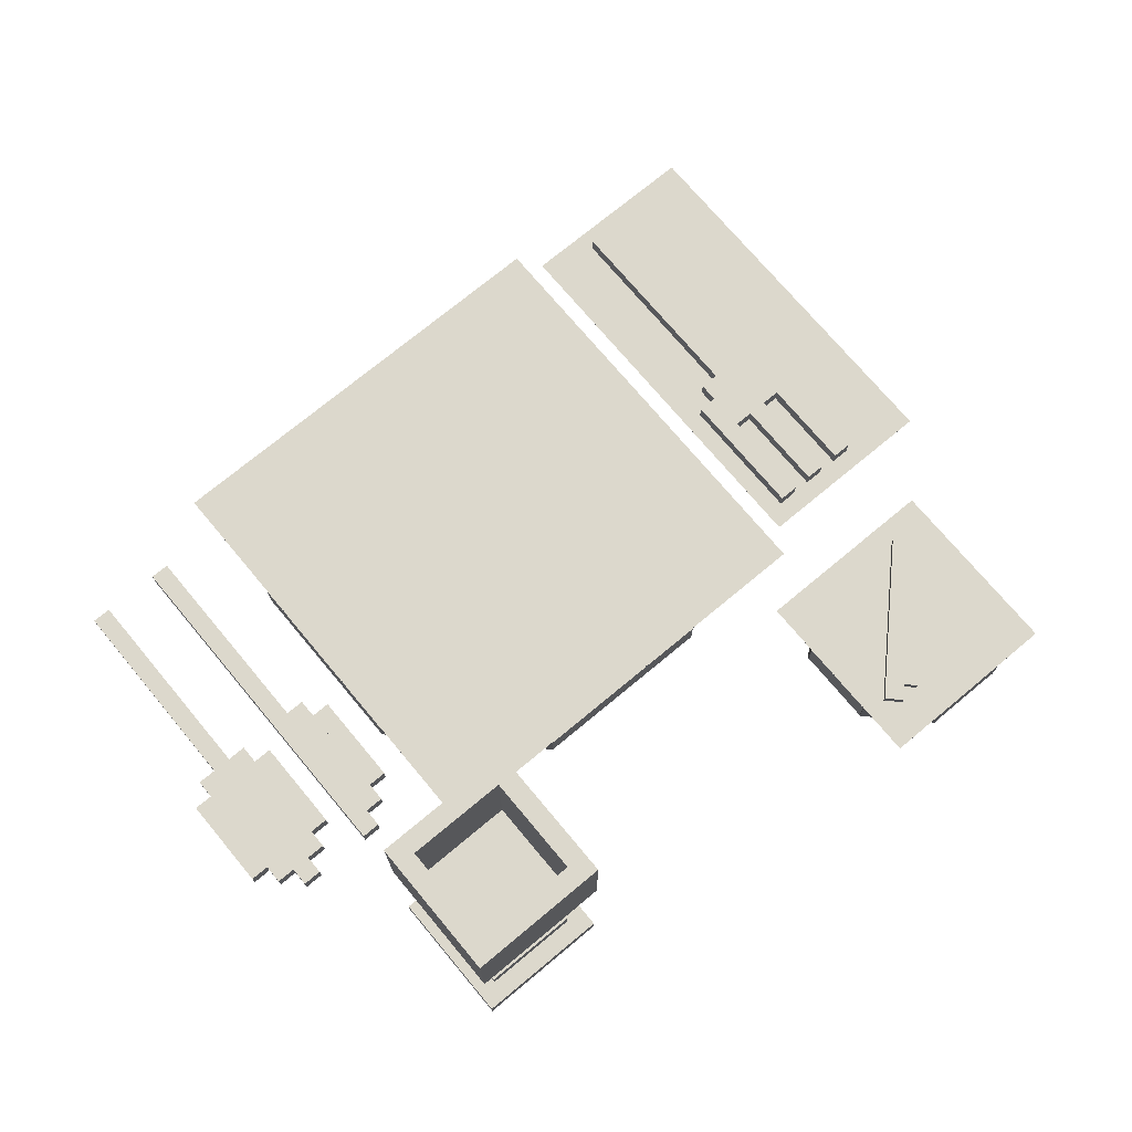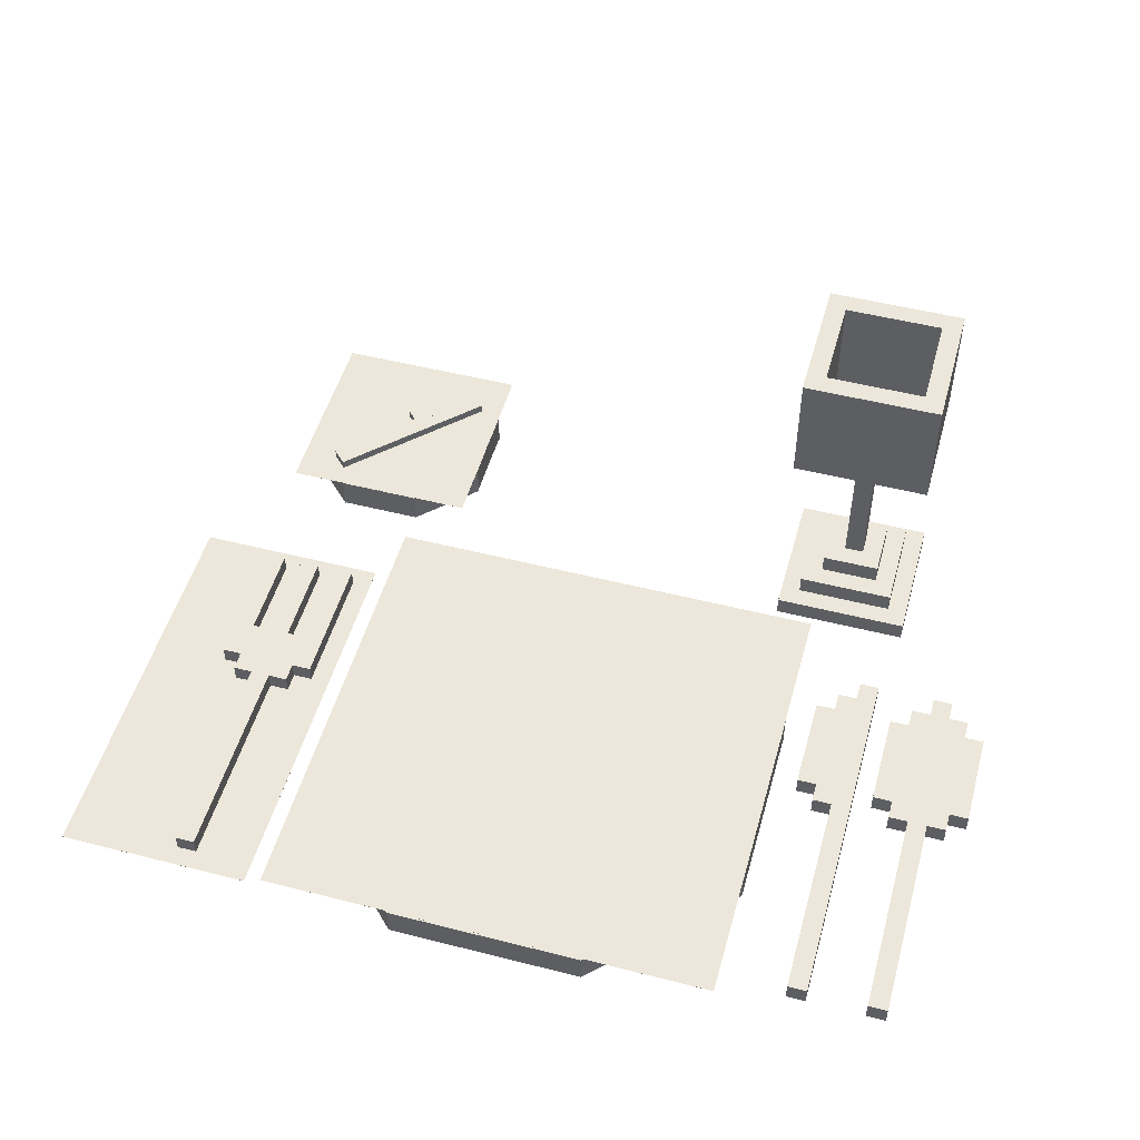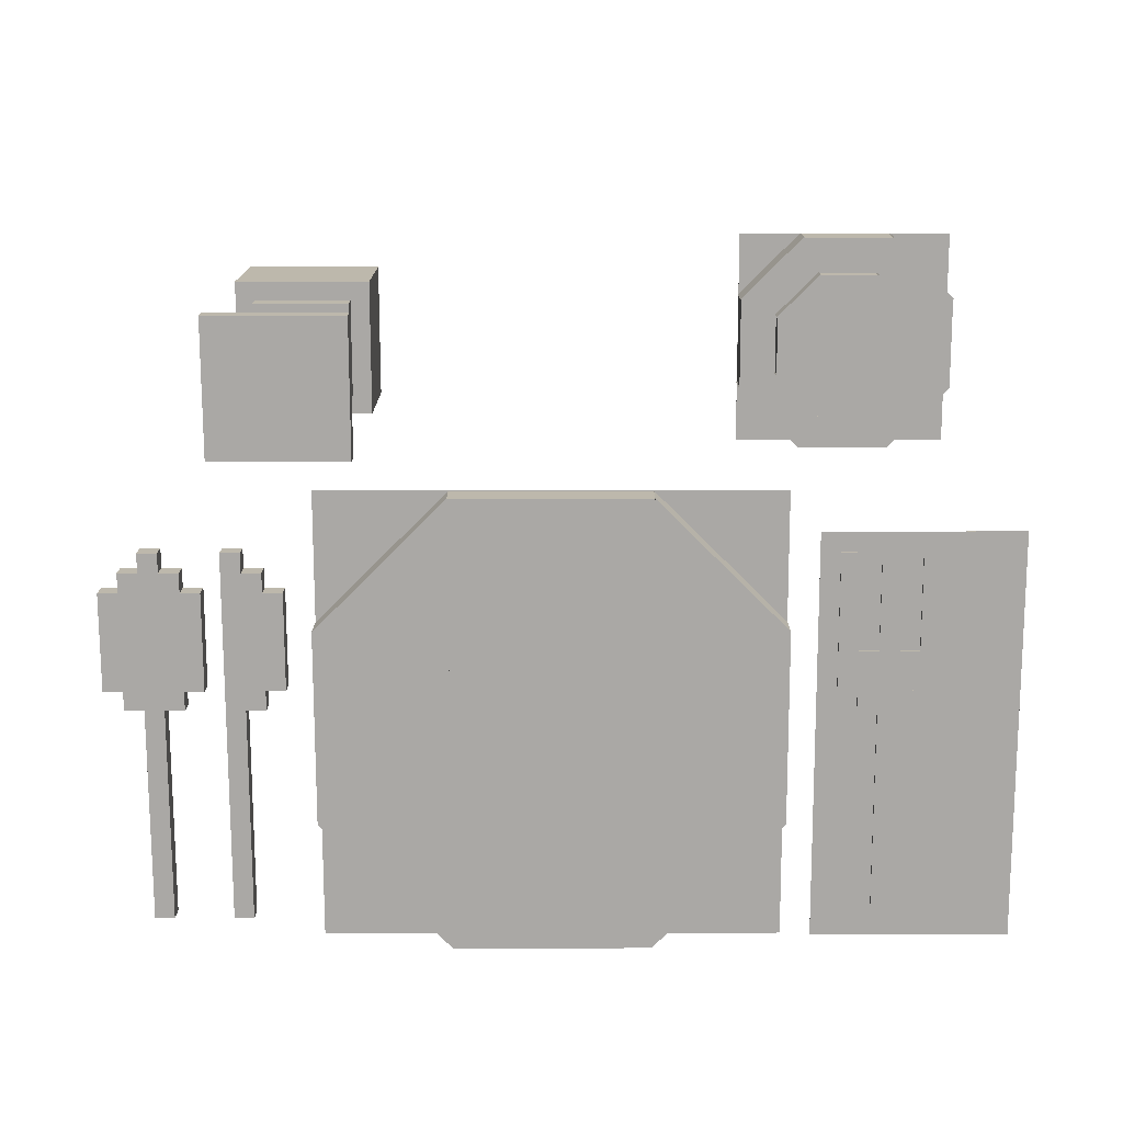
<metadata>
{"format":"obj","ext":"obj","renderer":"f3d","projection":"perspective","resolution":1024,"background":"white","views":[{"elev":72.7,"azim":140.2,"up":"+Y"},{"elev":50.8,"azim":15.5,"up":"+Y"},{"elev":-75.2,"azim":-179.9,"up":"+Y"}]}
</metadata>
<code>
o fork1
v -0.3 0.01875 0.375
v -0.3 0.01875 0.01875
v -0.3 0 0.375
v -0.3 0 0.01875
v -0.3188 0.01875 0.01875
v -0.3188 0.01875 0.375
v -0.3188 0 0.01875
v -0.3188 0 0.375
f 1 3 2
f 3 4 2
f 5 7 6
f 7 8 6
f 5 6 2
f 6 1 2
f 8 7 3
f 7 4 3
f 6 8 1
f 8 3 1
f 2 4 5
f 4 7 5
o fork2
v -0.2625 0.01875 0.15
v -0.2625 0.01875 0.1125
v -0.2625 0 0.15
v -0.2625 0 0.1125
v -0.3563 0.01875 0.1125
v -0.3563 0.01875 0.15
v -0.3563 0 0.1125
v -0.3563 0 0.15
f 9 11 10
f 11 12 10
f 13 15 14
f 15 16 14
f 13 14 10
f 14 9 10
f 16 15 11
f 15 12 11
f 14 16 9
f 16 11 9
f 10 12 13
f 12 15 13
o fork3
v -0.2813 0.01875 0.1687
v -0.2813 0.01875 0.15
v -0.2813 0 0.1687
v -0.2813 0 0.15
v -0.3375 0.01875 0.15
v -0.3375 0.01875 0.1687
v -0.3375 0 0.15
v -0.3375 0 0.1687
f 17 19 18
f 19 20 18
f 21 23 22
f 23 24 22
f 21 22 18
f 22 17 18
f 24 23 19
f 23 20 19
f 22 24 17
f 24 19 17
f 18 20 21
f 20 23 21
o fork4
v -0.3375 0.01875 0.1125
v -0.3375 0.01875 0.01875
v -0.3375 0 0.1125
v -0.3375 0 0.01875
v -0.3563 0.01875 0.01875
v -0.3563 0.01875 0.1125
v -0.3563 0 0.01875
v -0.3563 0 0.1125
f 25 27 26
f 27 28 26
f 29 31 30
f 31 32 30
f 29 30 26
f 30 25 26
f 32 31 27
f 31 28 27
f 30 32 25
f 32 27 25
f 26 28 29
f 28 31 29
o fork5
v -0.2625 0.01875 0.1125
v -0.2625 0.01875 0.01875
v -0.2625 0 0.1125
v -0.2625 0 0.01875
v -0.2813 0.01875 0.01875
v -0.2813 0.01875 0.1125
v -0.2813 0 0.01875
v -0.2813 0 0.1125
f 33 35 34
f 35 36 34
f 37 39 38
f 39 40 38
f 37 38 34
f 38 33 34
f 40 39 35
f 39 36 35
f 38 40 33
f 40 35 33
f 34 36 37
f 36 39 37
o Knife1
v 0.3 0.01875 0.375
v 0.3 0.01875 0.01875
v 0.3 0 0.375
v 0.3 0 0.01875
v 0.2812 0.01875 0.01875
v 0.2812 0.01875 0.375
v 0.2812 0 0.01875
v 0.2812 0 0.375
f 41 43 42
f 43 44 42
f 45 47 46
f 47 48 46
f 45 46 42
f 46 41 42
f 48 47 43
f 47 44 43
f 46 48 41
f 48 43 41
f 42 44 45
f 44 47 45
o Knife2
v 0.2813 0.01875 0.1687
v 0.2813 0.01875 0.0375
v 0.2813 0 0.1687
v 0.2813 0 0.0375
v 0.2625 0.01875 0.0375
v 0.2625 0.01875 0.1687
v 0.2625 0 0.0375
v 0.2625 0 0.1687
f 49 51 50
f 51 52 50
f 53 55 54
f 55 56 54
f 53 54 50
f 54 49 50
f 56 55 51
f 55 52 51
f 54 56 49
f 56 51 49
f 50 52 53
f 52 55 53
o Knife3
v 0.2625 0.01875 0.15
v 0.2625 0.01875 0.05625
v 0.2625 0 0.15
v 0.2625 0 0.05625
v 0.2438 0.01875 0.05625
v 0.2438 0.01875 0.15
v 0.2438 0 0.05625
v 0.2438 0 0.15
f 57 59 58
f 59 60 58
f 61 63 62
f 63 64 62
f 61 62 58
f 62 57 58
f 64 63 59
f 63 60 59
f 62 64 57
f 64 59 57
f 58 60 61
f 60 63 61
o spoon1
v 0.375 0.01875 0.375
v 0.375 0.01875 0.01875
v 0.375 0 0.375
v 0.375 0 0.01875
v 0.3563 0.01875 0.01875
v 0.3563 0.01875 0.375
v 0.3563 0 0.01875
v 0.3563 0 0.375
f 65 67 66
f 67 68 66
f 69 71 70
f 71 72 70
f 69 70 66
f 70 65 66
f 72 71 67
f 71 68 67
f 70 72 65
f 72 67 65
f 66 68 69
f 68 71 69
o spoon2
v 0.3563 0.01875 0.1687
v 0.3563 0.01875 0.0375
v 0.3563 0 0.1687
v 0.3563 0 0.0375
v 0.3375 0.01875 0.0375
v 0.3375 0.01875 0.1687
v 0.3375 0 0.0375
v 0.3375 0 0.1687
f 73 75 74
f 75 76 74
f 77 79 78
f 79 80 78
f 77 78 74
f 78 73 74
f 80 79 75
f 79 76 75
f 78 80 73
f 80 75 73
f 74 76 77
f 76 79 77
o spoon3
v 0.3937 0.01875 0.1687
v 0.3937 0.01875 0.0375
v 0.3937 0 0.1687
v 0.3937 0 0.0375
v 0.375 0.01875 0.0375
v 0.375 0.01875 0.1687
v 0.375 0 0.0375
v 0.375 0 0.1687
f 81 83 82
f 83 84 82
f 85 87 86
f 87 88 86
f 85 86 82
f 86 81 82
f 88 87 83
f 87 84 83
f 86 88 81
f 88 83 81
f 82 84 85
f 84 87 85
o spoon4
v 0.4125 0.01875 0.15
v 0.4125 0.01875 0.05625
v 0.4125 0 0.15
v 0.4125 0 0.05625
v 0.3938 0.01875 0.05625
v 0.3938 0.01875 0.15
v 0.3938 0 0.05625
v 0.3938 0 0.15
f 89 91 90
f 91 92 90
f 93 95 94
f 95 96 94
f 93 94 90
f 94 89 90
f 96 95 91
f 95 92 91
f 94 96 89
f 96 91 89
f 90 92 93
f 92 95 93
o spoon5
v 0.3375 0.01875 0.15
v 0.3375 0.01875 0.05625
v 0.3375 0 0.15
v 0.3375 0 0.05625
v 0.3188 0.01875 0.05625
v 0.3188 0.01875 0.15
v 0.3188 0 0.05625
v 0.3188 0 0.15
f 97 99 98
f 99 100 98
f 101 103 102
f 103 104 102
f 101 102 98
f 102 97 98
f 104 103 99
f 103 100 99
f 102 104 97
f 104 99 97
f 98 100 101
f 100 103 101
o Goblet1
v 0.3094 0.01875 -0.06563
v 0.3094 0.01875 -0.1969
v 0.3094 0 -0.06563
v 0.3094 0 -0.1969
v 0.1781 0.01875 -0.1969
v 0.1781 0.01875 -0.06563
v 0.1781 0 -0.1969
v 0.1781 0 -0.06563
f 105 107 106
f 107 108 106
f 109 111 110
f 111 112 110
f 109 110 106
f 110 105 106
f 112 111 107
f 111 108 107
f 110 112 105
f 112 107 105
f 106 108 109
f 108 111 109
o Goblet2
v 0.2531 0.1875 -0.1219
v 0.2531 0.1875 -0.1406
v 0.2531 0.05625 -0.1219
v 0.2531 0.05625 -0.1406
v 0.2344 0.1875 -0.1406
v 0.2344 0.1875 -0.1219
v 0.2344 0.05625 -0.1406
v 0.2344 0.05625 -0.1219
f 113 115 114
f 115 116 114
f 117 119 118
f 119 120 118
f 117 118 114
f 118 113 114
f 120 119 115
f 119 116 115
f 118 120 113
f 120 115 113
f 114 116 117
f 116 119 117
o Goblet3
v 0.3094 0.3375 -0.08438
v 0.3094 0.3375 -0.1781
v 0.3094 0.225 -0.08438
v 0.3094 0.225 -0.1781
v 0.2906 0.3375 -0.1781
v 0.2906 0.3375 -0.08438
v 0.2906 0.225 -0.1781
v 0.2906 0.225 -0.08438
f 121 123 122
f 123 124 122
f 125 127 126
f 127 128 126
f 125 126 122
f 126 121 122
f 128 127 123
f 127 124 123
f 126 128 121
f 128 123 121
f 122 124 125
f 124 127 125
o Goblet4
v 0.2719 0.2063 -0.1031
v 0.2719 0.2063 -0.1594
v 0.2719 0.1875 -0.1031
v 0.2719 0.1875 -0.1594
v 0.2156 0.2063 -0.1594
v 0.2156 0.2063 -0.1031
v 0.2156 0.1875 -0.1594
v 0.2156 0.1875 -0.1031
f 129 131 130
f 131 132 130
f 133 135 134
f 135 136 134
f 133 134 130
f 134 129 130
f 136 135 131
f 135 132 131
f 134 136 129
f 136 131 129
f 130 132 133
f 132 135 133
o Goblet5
v 0.2719 0.05625 -0.1031
v 0.2719 0.05625 -0.1594
v 0.2719 0.0375 -0.1031
v 0.2719 0.0375 -0.1594
v 0.2156 0.05625 -0.1594
v 0.2156 0.05625 -0.1031
v 0.2156 0.0375 -0.1594
v 0.2156 0.0375 -0.1031
f 137 139 138
f 139 140 138
f 141 143 142
f 143 144 142
f 141 142 138
f 142 137 138
f 144 143 139
f 143 140 139
f 142 144 137
f 144 139 137
f 138 140 141
f 140 143 141
o Goblet6
v 0.2906 0.0375 -0.08438
v 0.2906 0.0375 -0.1781
v 0.2906 0.01875 -0.08438
v 0.2906 0.01875 -0.1781
v 0.1969 0.0375 -0.1781
v 0.1969 0.0375 -0.08438
v 0.1969 0.01875 -0.1781
v 0.1969 0.01875 -0.08438
f 145 147 146
f 147 148 146
f 149 151 150
f 151 152 150
f 149 150 146
f 150 145 146
f 152 151 147
f 151 148 147
f 150 152 145
f 152 147 145
f 146 148 149
f 148 151 149
o Goblet7
v 0.3094 0.3375 -0.06563
v 0.3094 0.3375 -0.08438
v 0.3094 0.225 -0.06563
v 0.3094 0.225 -0.08438
v 0.1781 0.3375 -0.08438
v 0.1781 0.3375 -0.06563
v 0.1781 0.225 -0.08438
v 0.1781 0.225 -0.06563
f 153 155 154
f 155 156 154
f 157 159 158
f 159 160 158
f 157 158 154
f 158 153 154
f 160 159 155
f 159 156 155
f 158 160 153
f 160 155 153
f 154 156 157
f 156 159 157
o Goblet8
v 0.1969 0.3375 -0.08438
v 0.1969 0.3375 -0.1781
v 0.1969 0.225 -0.08438
v 0.1969 0.225 -0.1781
v 0.1781 0.3375 -0.1781
v 0.1781 0.3375 -0.08438
v 0.1781 0.225 -0.1781
v 0.1781 0.225 -0.08438
f 161 163 162
f 163 164 162
f 165 167 166
f 167 168 166
f 165 166 162
f 166 161 162
f 168 167 163
f 167 164 163
f 166 168 161
f 168 163 161
f 162 164 165
f 164 167 165
o Goblet9
v 0.2906 0.225 -0.08438
v 0.2906 0.225 -0.1781
v 0.2906 0.2063 -0.08438
v 0.2906 0.2063 -0.1781
v 0.1969 0.225 -0.1781
v 0.1969 0.225 -0.08438
v 0.1969 0.2063 -0.1781
v 0.1969 0.2063 -0.08438
f 169 171 170
f 171 172 170
f 173 175 174
f 175 176 174
f 173 174 170
f 174 169 170
f 176 175 171
f 175 172 171
f 174 176 169
f 176 171 169
f 170 172 173
f 172 175 173
o Goblet10
v 0.3094 0.3375 -0.1781
v 0.3094 0.3375 -0.1969
v 0.3094 0.225 -0.1781
v 0.3094 0.225 -0.1969
v 0.1781 0.3375 -0.1969
v 0.1781 0.3375 -0.1781
v 0.1781 0.225 -0.1969
v 0.1781 0.225 -0.1781
f 177 179 178
f 179 180 178
f 181 183 182
f 183 184 182
f 181 182 178
f 182 177 178
f 184 183 179
f 183 180 179
f 182 184 177
f 184 179 177
f 178 180 181
f 180 183 181
o RootNode
v 6.25e-05 6.25e-05 0.1876
v 6.25e-05 6.25e-05 0.1875
v 6.25e-05 0 0.1876
v 6.25e-05 0 0.1875
v 0 6.25e-05 0.1875
v 0 6.25e-05 0.1876
v 0 0 0.1875
v 0 0 0.1876
f 185 187 186
f 187 188 186
f 189 191 190
f 191 192 190
f 189 190 186
f 190 185 186
f 192 191 187
f 191 188 187
f 190 192 185
f 192 187 185
f 186 188 189
f 188 191 189
o Napkin
v -0.2438 0.001938 0.3938
v -0.2438 0.001938 -1.863e-09
v -0.2438 0.001875 0.3938
v -0.2438 0.001875 -1.863e-09
v -0.4313 0.001938 -1.863e-09
v -0.4313 0.001938 0.3938
v -0.4313 0.001875 -1.863e-09
v -0.4313 0.001875 0.3938
f 193 195 194
f 195 196 194
f 197 199 198
f 199 200 198
f 197 198 194
f 198 193 194
f 200 199 195
f 199 196 195
f 198 200 193
f 200 195 193
f 194 196 197
f 196 199 197
o plate1
v 0.2188 3.209e-09 0.2813
v 0.2188 0.03125 0.2812
v 0.2188 -3.209e-09 0.09375
v 0.2188 0.03125 0.09375
v -0.2188 0.03125 0.2812
v -0.2188 3.209e-09 0.2813
v -0.2188 0.03125 0.09375
v -0.2188 -3.209e-09 0.09375
f 201 203 202
f 203 204 202
f 205 207 206
f 207 208 206
f 205 206 202
f 206 201 202
f 208 207 203
f 207 204 203
f 206 208 201
f 208 203 201
f 202 204 205
f 204 207 205
o plate1
v 0.09384 7.489e-09 0.4063
v 0.09384 0.03125 0.4063
v 0.2188 3.212e-09 0.2813
v 0.2188 0.03125 0.2813
v -0.2188 0.03125 0.09366
v -0.2188 -3.212e-09 0.09366
v -0.09384 0.03125 -0.0313
v -0.09384 -7.489e-09 -0.0313
f 209 211 210
f 211 212 210
f 213 215 214
f 215 216 214
f 213 214 210
f 214 209 210
f 216 215 211
f 215 212 211
f 214 216 209
f 216 211 209
f 210 212 213
f 212 215 213
o plate1
v -0.09375 7.487e-09 0.4063
v -0.09375 0.03125 0.4063
v 0.09375 7.487e-09 0.4062
v 0.09375 0.03125 0.4062
v -0.09375 0.03125 -0.03125
v -0.09375 -7.487e-09 -0.03125
v 0.09375 0.03125 -0.03125
v 0.09375 -7.487e-09 -0.03125
f 217 219 218
f 219 220 218
f 221 223 222
f 223 224 222
f 221 222 218
f 222 217 218
f 224 223 219
f 223 220 219
f 222 224 217
f 224 219 217
f 218 220 221
f 220 223 221
o plate1
v 0.2188 -3.212e-09 0.09366
v 0.2188 0.03125 0.09366
v 0.09384 -7.489e-09 -0.0313
v 0.09384 0.03125 -0.0313
v -0.09384 0.03125 0.4063
v -0.09384 7.489e-09 0.4063
v -0.2188 0.03125 0.2813
v -0.2188 3.212e-09 0.2813
f 225 227 226
f 227 228 226
f 229 231 230
f 231 232 230
f 229 230 226
f 230 225 226
f 232 231 227
f 231 228 227
f 230 232 225
f 232 227 225
f 226 228 229
f 228 231 229
o plate1B
v 0.2187 0.03431 0.4063
v 0.2187 0.03438 0.4063
v 0.2187 0.03431 -0.03125
v 0.2187 0.03437 -0.03125
v -0.2188 0.03438 0.4063
v -0.2188 0.03431 0.4063
v -0.2188 0.03437 -0.03125
v -0.2188 0.03431 -0.03125
f 233 235 234
f 235 236 234
f 237 239 238
f 239 240 238
f 237 238 234
f 238 233 234
f 240 239 235
f 239 236 235
f 238 240 233
f 240 235 233
f 234 236 237
f 236 239 237
o BKnife1
v -0.3089 0.05625 -0.09583
v -0.1896 0.05625 -0.2152
v -0.3089 0.0375 -0.09583
v -0.1896 0.0375 -0.2152
v -0.2028 0.05625 -0.2284
v -0.3222 0.05625 -0.1091
v -0.2028 0.0375 -0.2284
v -0.3222 0.0375 -0.1091
f 241 243 242
f 243 244 242
f 245 247 246
f 247 248 246
f 245 246 242
f 246 241 242
f 248 247 243
f 247 244 243
f 246 248 241
f 248 243 241
f 242 244 245
f 244 247 245
o BKnife2
v -0.2504 0.05625 -0.1731
v -0.2106 0.05625 -0.2129
v -0.2504 0.0375 -0.1731
v -0.2106 0.0375 -0.2129
v -0.2239 0.05625 -0.2261
v -0.2636 0.05625 -0.1864
v -0.2239 0.0375 -0.2261
v -0.2636 0.0375 -0.1864
f 249 251 250
f 251 252 250
f 253 255 254
f 255 256 254
f 253 254 250
f 254 249 250
f 256 255 251
f 255 252 251
f 254 256 249
f 256 251 249
f 250 252 253
f 252 255 253
o Bplate2
v -0.2 5.387e-09 -0.1422
v -0.2 0.03125 -0.1422
v -0.2 -5.387e-09 -0.1953
v -0.2 0.03125 -0.1953
v -0.325 0.03125 -0.1422
v -0.325 5.387e-09 -0.1422
v -0.325 0.03125 -0.1953
v -0.325 -5.387e-09 -0.1953
f 257 259 258
f 259 260 258
f 261 263 262
f 263 264 262
f 261 262 258
f 262 257 258
f 264 263 259
f 263 260 259
f 262 264 257
f 264 259 257
f 258 260 261
f 260 263 261
o plate1
v -0.2366 1.287e-08 -0.1053
v -0.2366 0.03125 -0.1053
v -0.1991 5.249e-09 -0.1429
v -0.1991 0.03125 -0.1429
v -0.3259 0.03125 -0.1946
v -0.3259 -5.249e-09 -0.1946
v -0.2884 0.03125 -0.2322
v -0.2884 -1.287e-08 -0.2322
f 265 267 266
f 267 268 266
f 269 271 270
f 271 272 270
f 269 270 266
f 270 265 266
f 272 271 267
f 271 268 267
f 270 272 265
f 272 267 265
f 266 268 269
f 268 271 269
o plate1
v -0.2891 1.268e-08 -0.1062
v -0.2891 0.03125 -0.1062
v -0.2359 1.268e-08 -0.1063
v -0.2359 0.03125 -0.1063
v -0.2891 0.03125 -0.2312
v -0.2891 -1.268e-08 -0.2312
v -0.2359 0.03125 -0.2313
v -0.2359 -1.268e-08 -0.2313
f 273 275 274
f 275 276 274
f 277 279 278
f 279 280 278
f 277 278 274
f 278 273 274
f 280 279 275
f 279 276 275
f 278 280 273
f 280 275 273
f 274 276 277
f 276 279 277
o plate1
v -0.1991 -5.249e-09 -0.1946
v -0.1991 0.03125 -0.1946
v -0.2366 -1.287e-08 -0.2322
v -0.2366 0.03125 -0.2322
v -0.2884 0.03125 -0.1053
v -0.2884 1.287e-08 -0.1053
v -0.3259 0.03125 -0.1429
v -0.3259 5.249e-09 -0.1429
f 281 283 282
f 283 284 282
f 285 287 286
f 287 288 286
f 285 286 282
f 286 281 282
f 288 287 283
f 287 284 283
f 286 288 281
f 288 283 281
f 282 284 285
f 284 287 285
o Bplate1
v -0.1687 0.01563 -0.13
v -0.1687 0.04688 -0.13
v -0.1687 0.01562 -0.2075
v -0.1687 0.04687 -0.2075
v -0.3562 0.04688 -0.13
v -0.3562 0.01563 -0.13
v -0.3562 0.04687 -0.2075
v -0.3562 0.01562 -0.2075
f 289 291 290
f 291 292 290
f 293 295 294
f 295 296 294
f 293 294 290
f 294 289 290
f 296 295 291
f 295 292 291
f 294 296 289
f 296 291 289
f 290 292 293
f 292 295 293
o plate1
v -0.2229 0.01563 -0.07435
v -0.2229 0.04688 -0.07435
v -0.1681 0.01563 -0.1292
v -0.1681 0.04688 -0.1292
v -0.3569 0.04687 -0.2083
v -0.3569 0.01562 -0.2083
v -0.3021 0.04687 -0.2631
v -0.3021 0.01562 -0.2631
f 297 299 298
f 299 300 298
f 301 303 302
f 303 304 302
f 301 302 298
f 302 297 298
f 304 303 299
f 303 300 299
f 302 304 297
f 304 299 297
f 298 300 301
f 300 303 301
o plate1
v -0.3012 0.01563 -0.075
v -0.3012 0.04688 -0.075
v -0.2237 0.01563 -0.075
v -0.2237 0.04688 -0.075
v -0.3013 0.04687 -0.2625
v -0.3013 0.01562 -0.2625
v -0.2238 0.04687 -0.2625
v -0.2238 0.01562 -0.2625
f 305 307 306
f 307 308 306
f 309 311 310
f 311 312 310
f 309 310 306
f 310 305 306
f 312 311 307
f 311 308 307
f 310 312 305
f 312 307 305
f 306 308 309
f 308 311 309
o plate1
v -0.1681 0.01562 -0.2083
v -0.1681 0.04687 -0.2083
v -0.2229 0.01562 -0.2631
v -0.2229 0.04687 -0.2631
v -0.3021 0.04688 -0.07435
v -0.3021 0.01563 -0.07435
v -0.3569 0.04688 -0.1292
v -0.3569 0.01563 -0.1292
f 313 315 314
f 315 316 314
f 317 319 318
f 319 320 318
f 317 318 314
f 318 313 314
f 320 319 315
f 319 316 315
f 318 320 313
f 320 315 313
f 314 316 317
f 316 319 317
o plate1C
v -0.1688 0.04744 -0.075
v -0.1688 0.0475 -0.075
v -0.1688 0.04744 -0.2625
v -0.1688 0.0475 -0.2625
v -0.3563 0.0475 -0.075
v -0.3563 0.04744 -0.075
v -0.3563 0.0475 -0.2625
v -0.3563 0.04744 -0.2625
f 321 323 322
f 323 324 322
f 325 327 326
f 327 328 326
f 325 326 322
f 326 321 322
f 328 327 323
f 327 324 323
f 326 328 321
f 328 323 321
f 322 324 325
f 324 327 325

</code>
